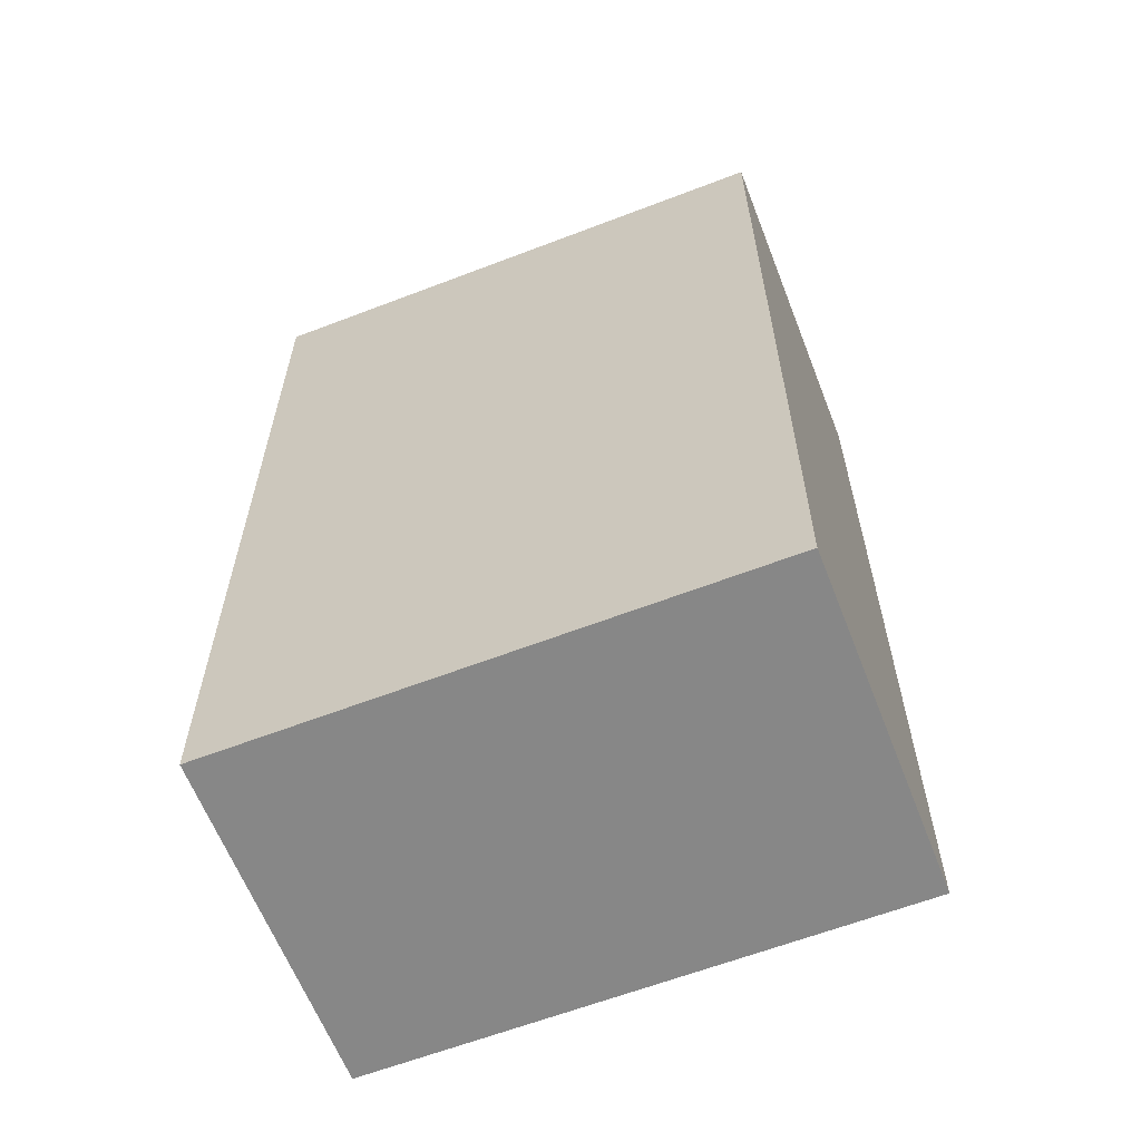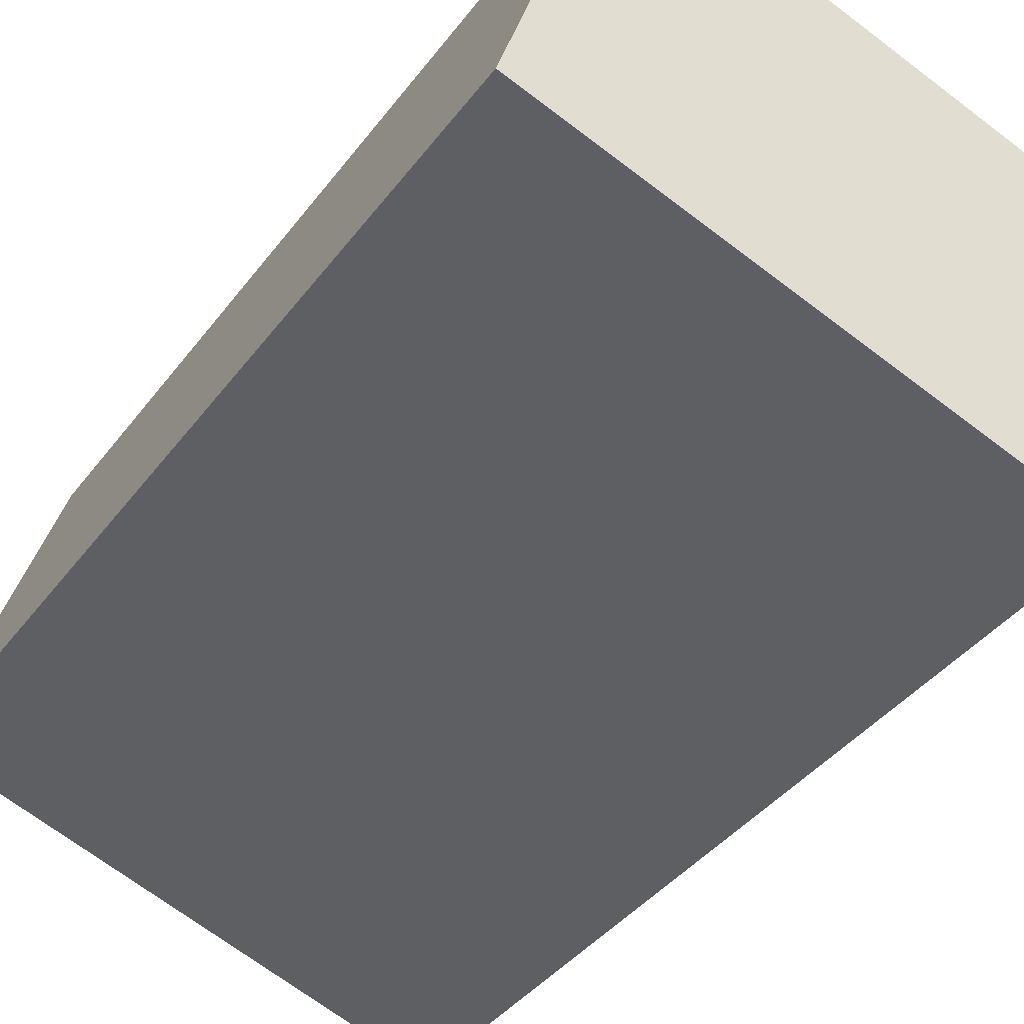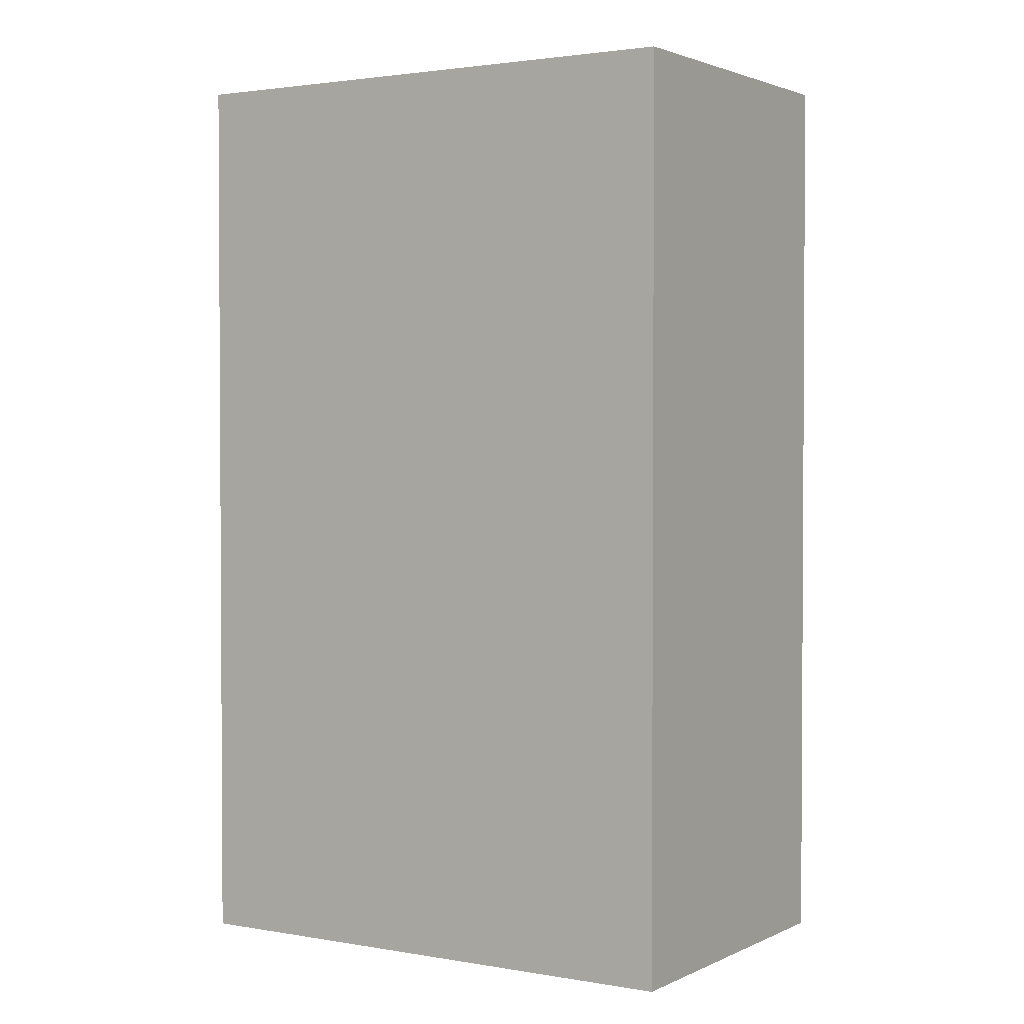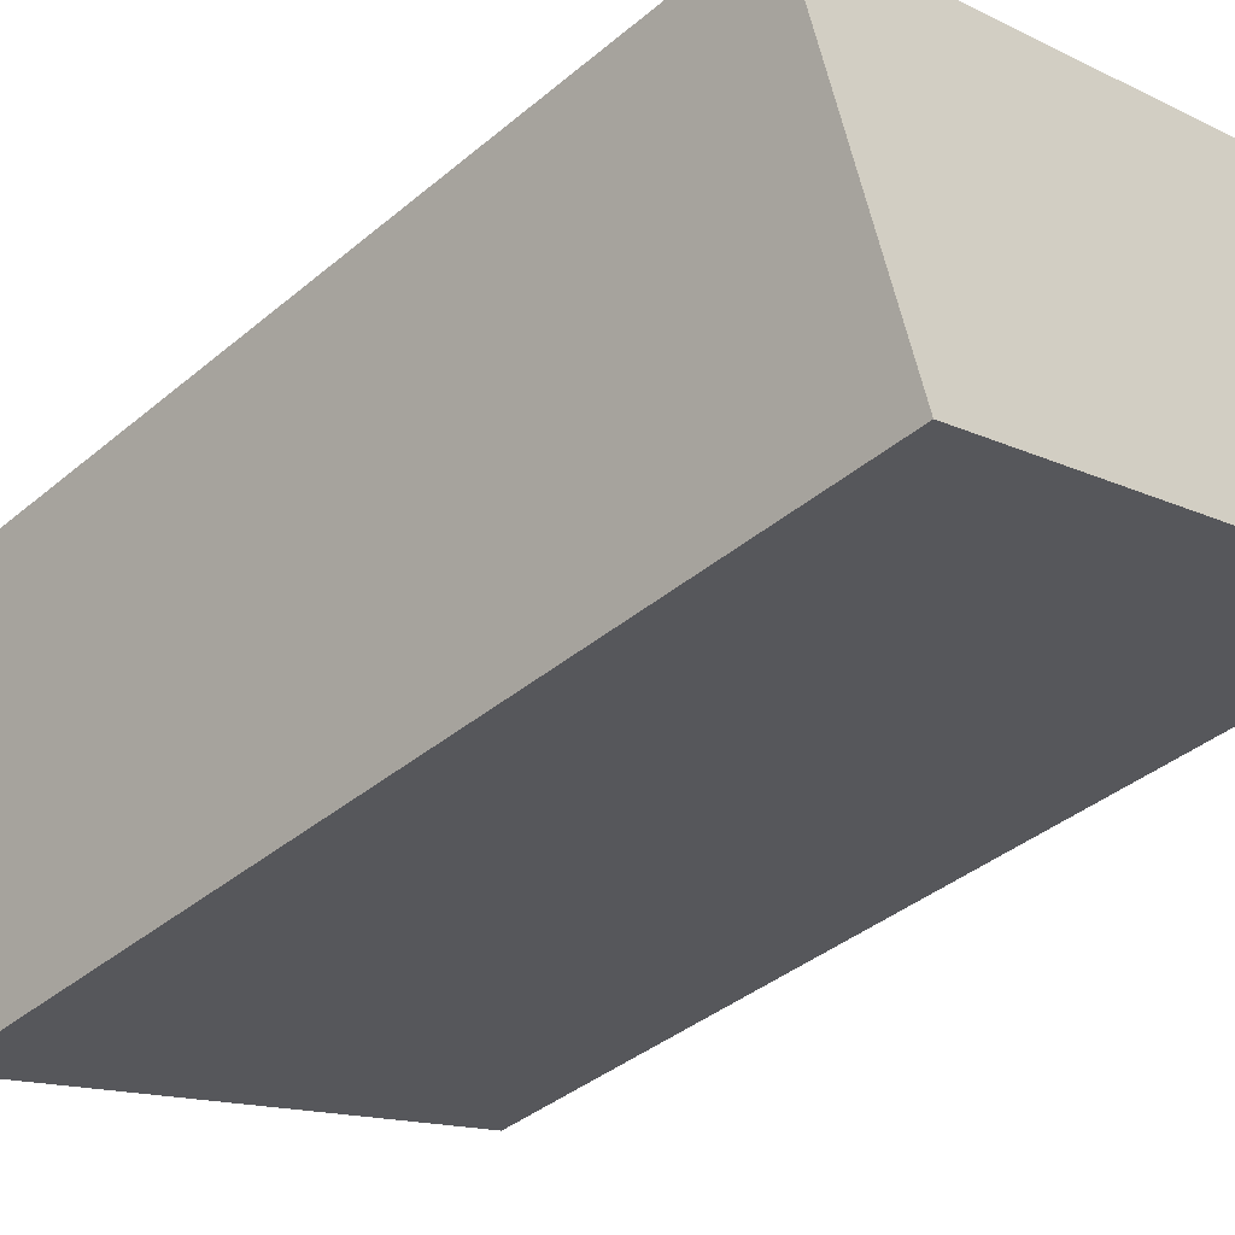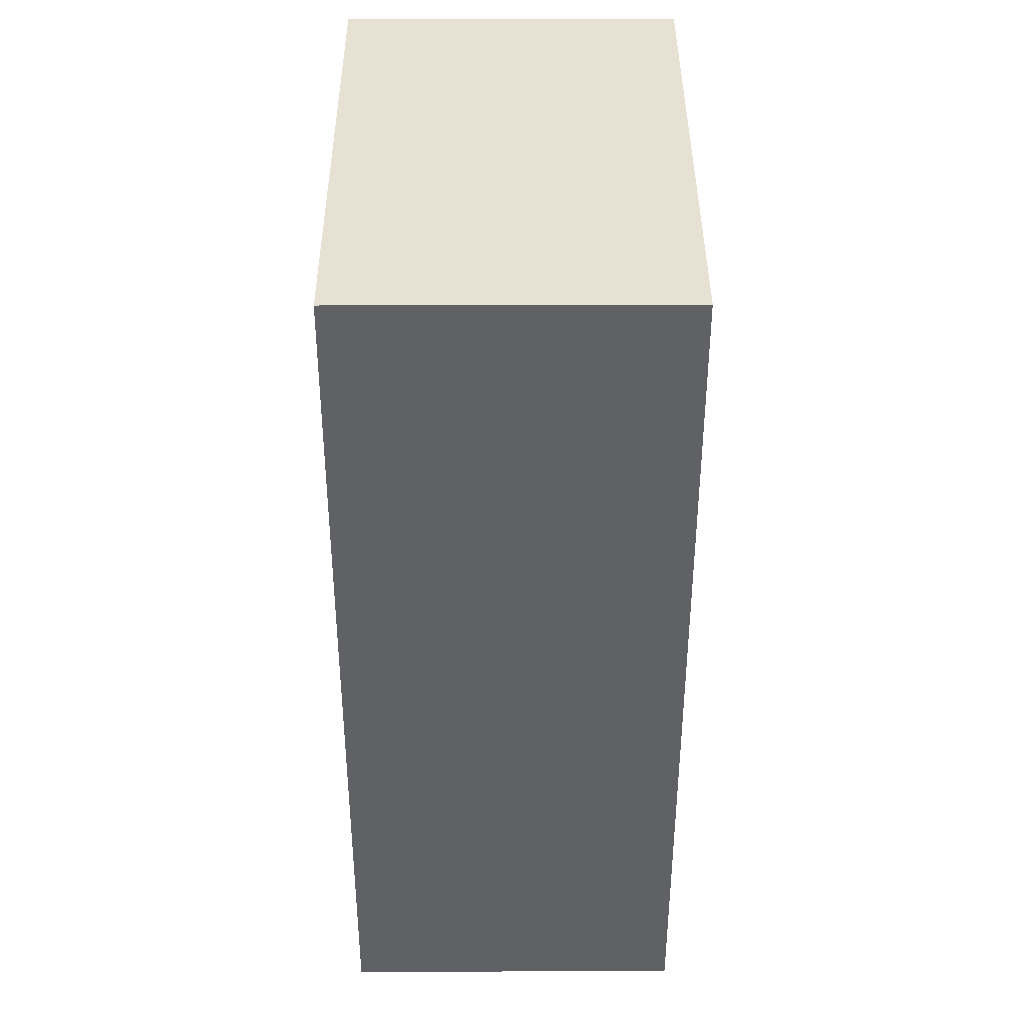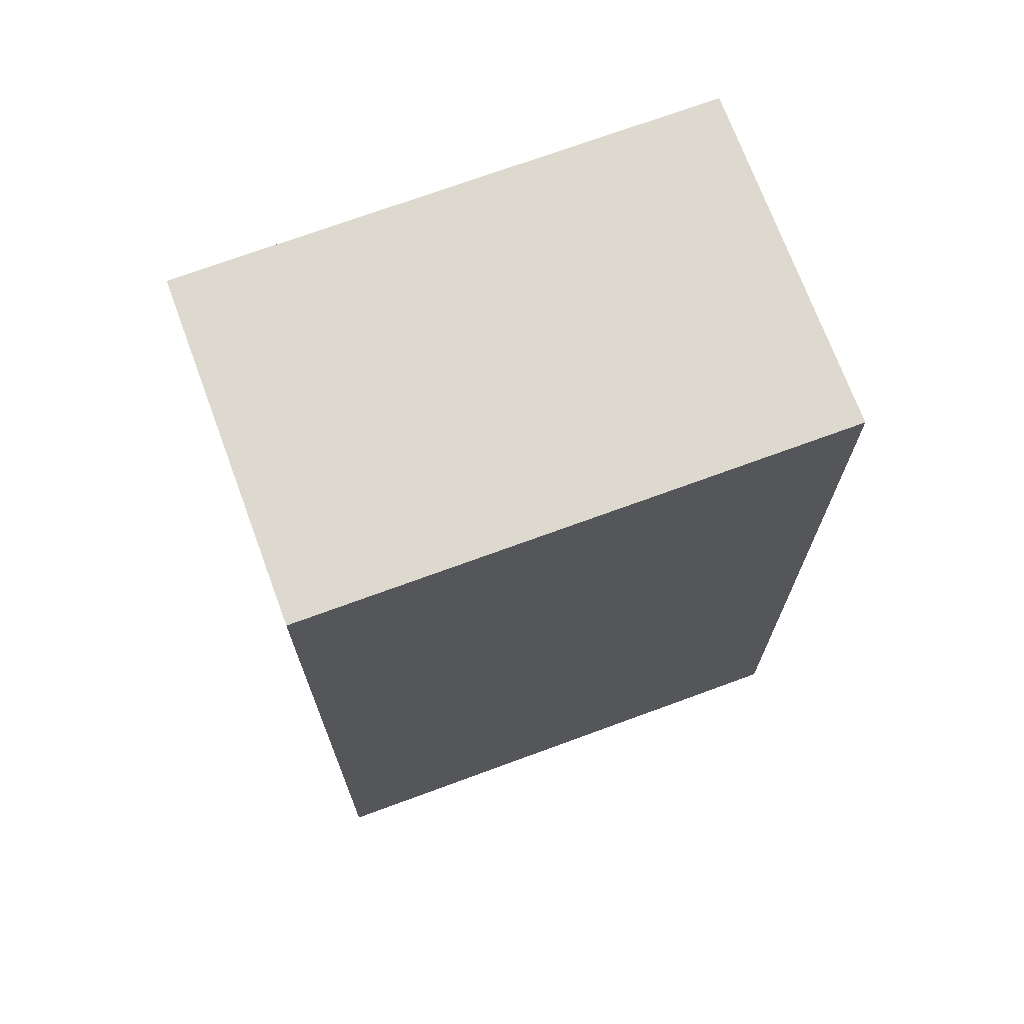
<metadata>
{"format":"obj","ext":"obj","renderer":"f3d","projection":"perspective","resolution":1024,"background":"white","views":[{"elev":-62.3,"azim":39.0,"up":"+Y"},{"elev":-40.0,"azim":-33.1,"up":"+Z"},{"elev":2.1,"azim":-129.9,"up":"+Y"},{"elev":-39.1,"azim":136.2,"up":"+Z"},{"elev":39.6,"azim":-72.5,"up":"+Y"},{"elev":71.5,"azim":-2.5,"up":"+Y"}]}
</metadata>
<code>
v  0 6.802 4.165e-16
v  4.624 6.802 1.227
v  3.839 6.802 -1.228
v  0.785 6.802 2.453
v  4.624 -7.513e-17 1.227
v  3.839 7.519e-17 -1.228
v  0 0 0
v  0.785 -1.502e-16 2.453
g defaultobject
f 1 2 3
f 2 1 4
f 5 3 2
f 3 5 6
f 6 1 3
f 1 6 7
f 7 4 1
f 4 7 8
f 8 2 4
f 2 8 5
f 8 6 5
f 6 8 7

</code>
